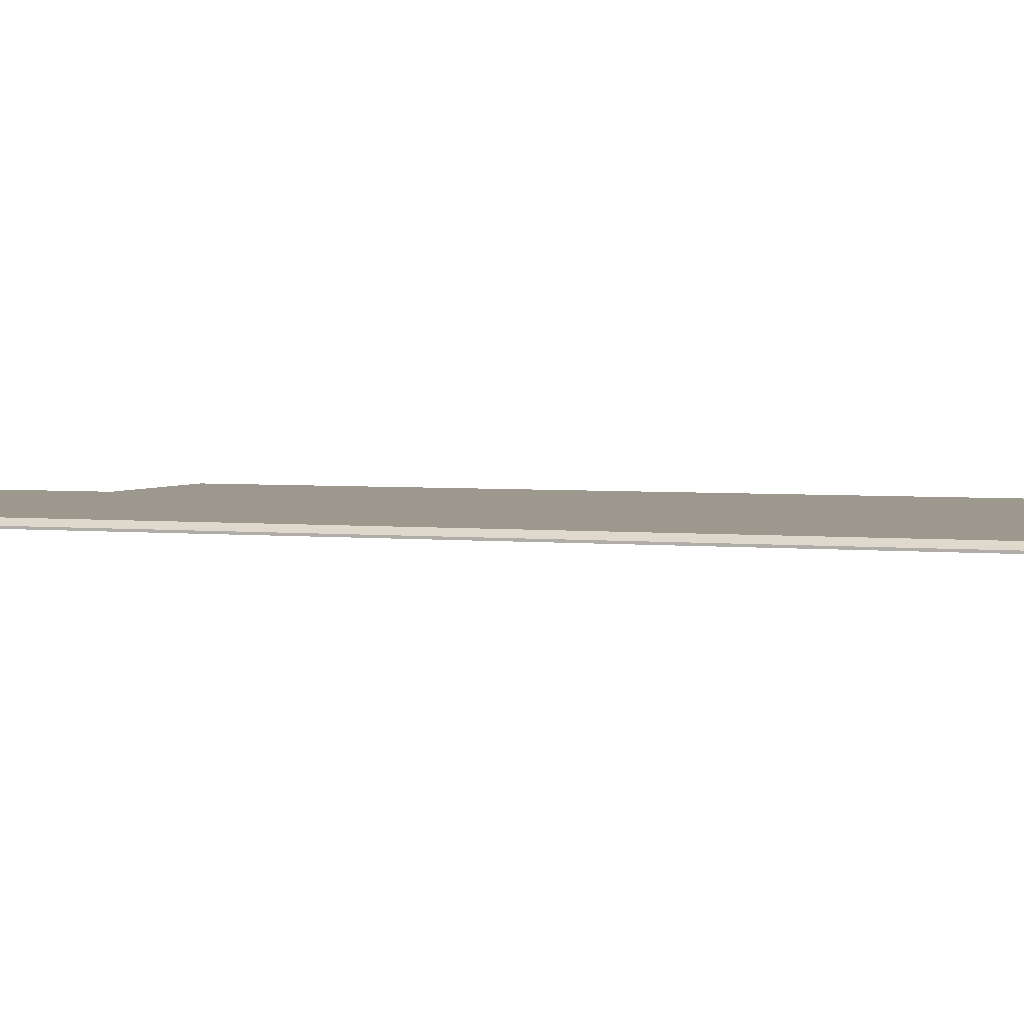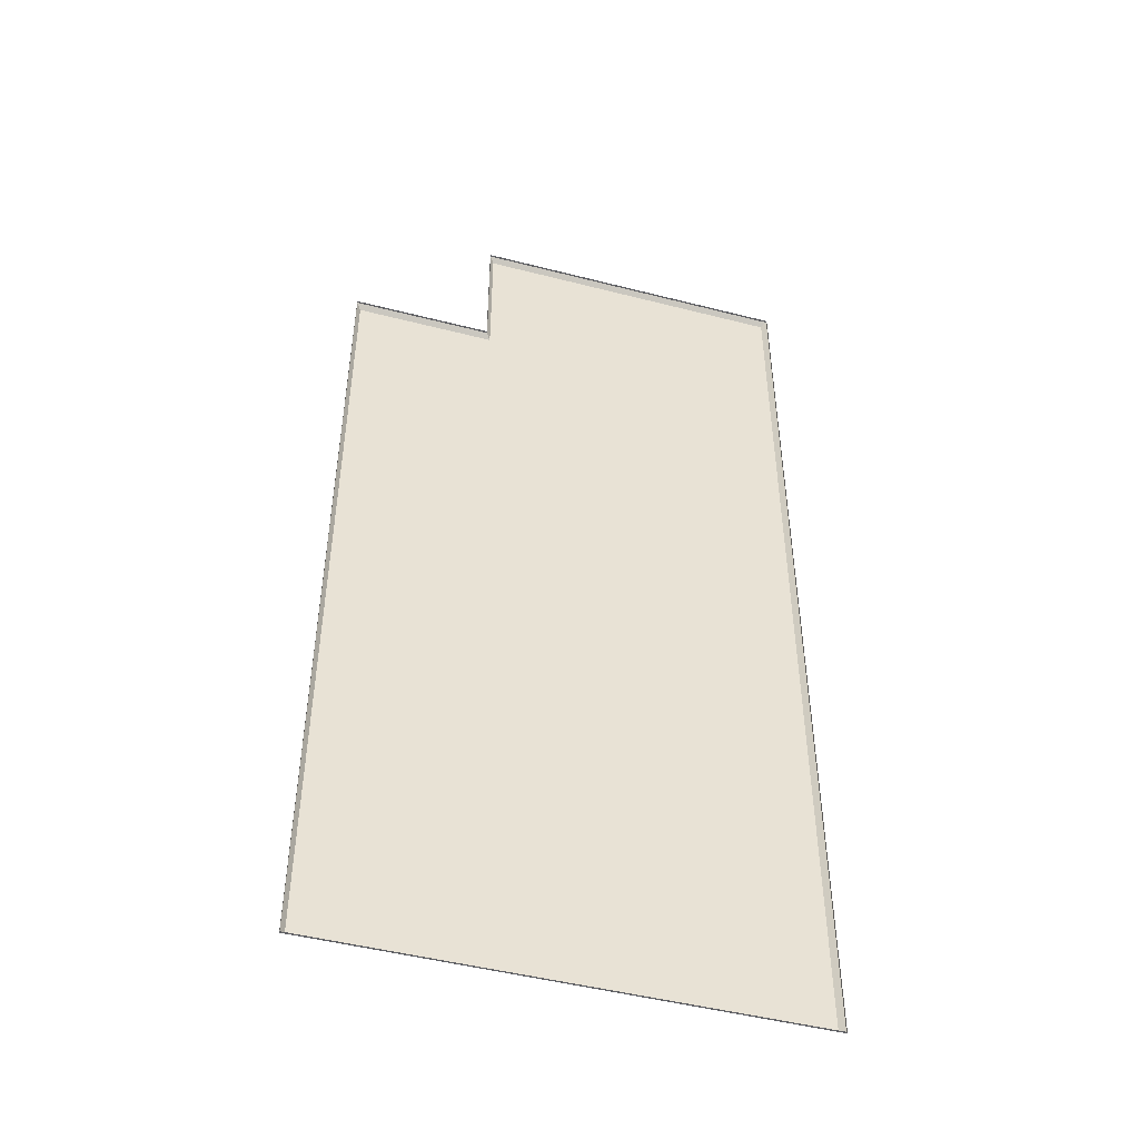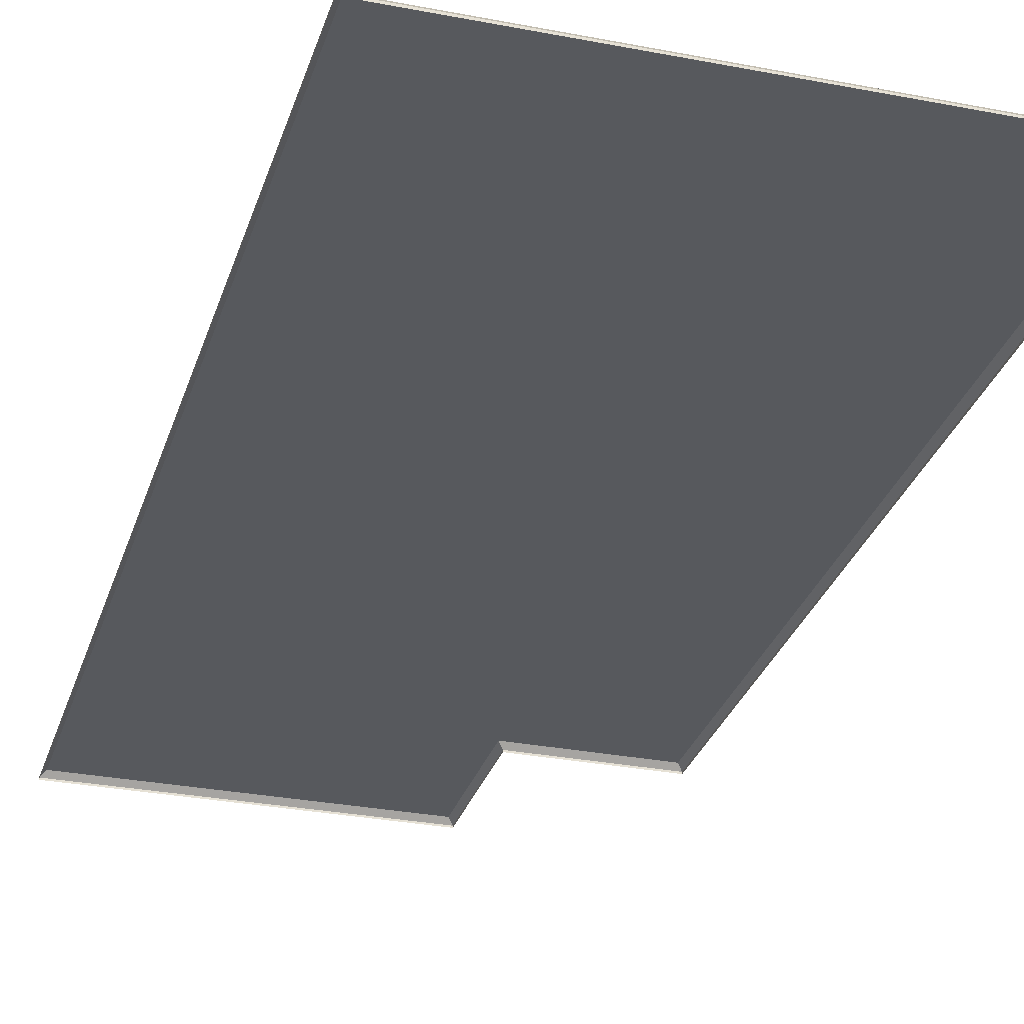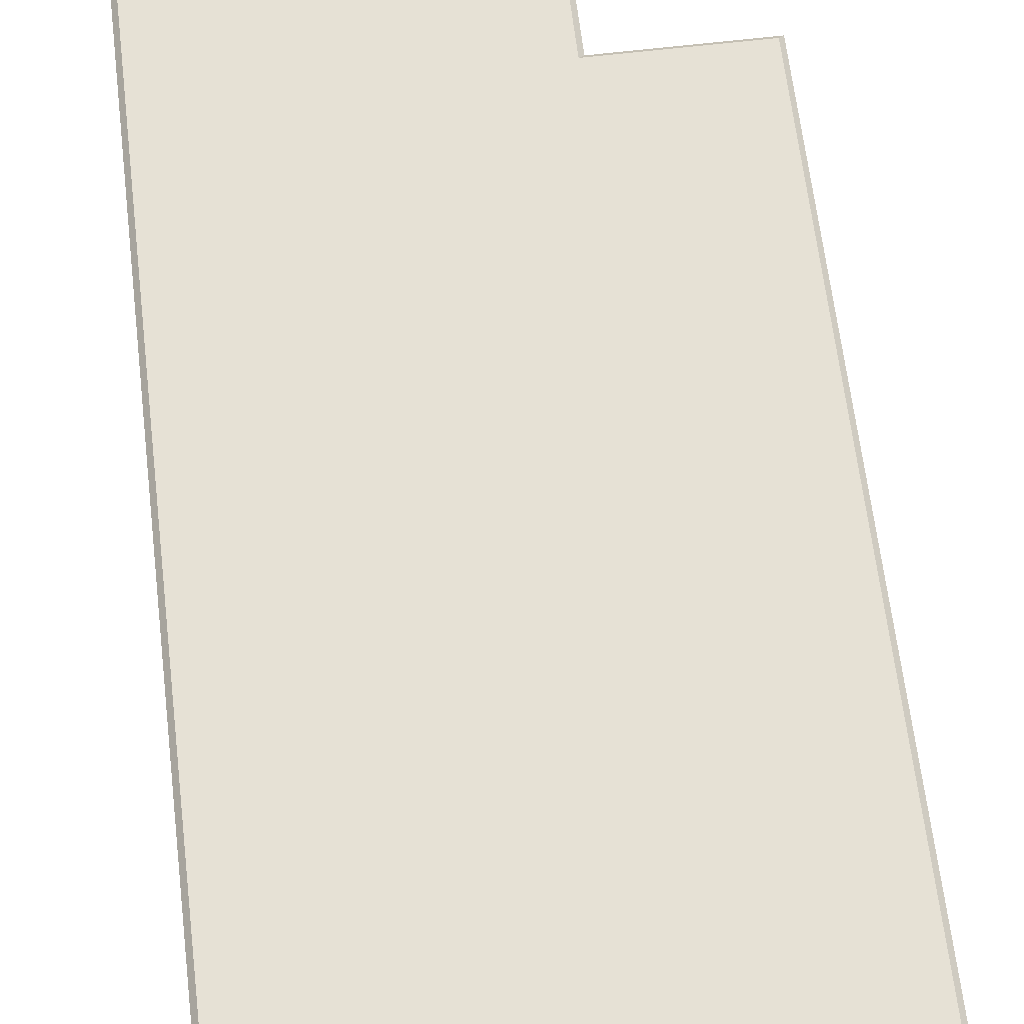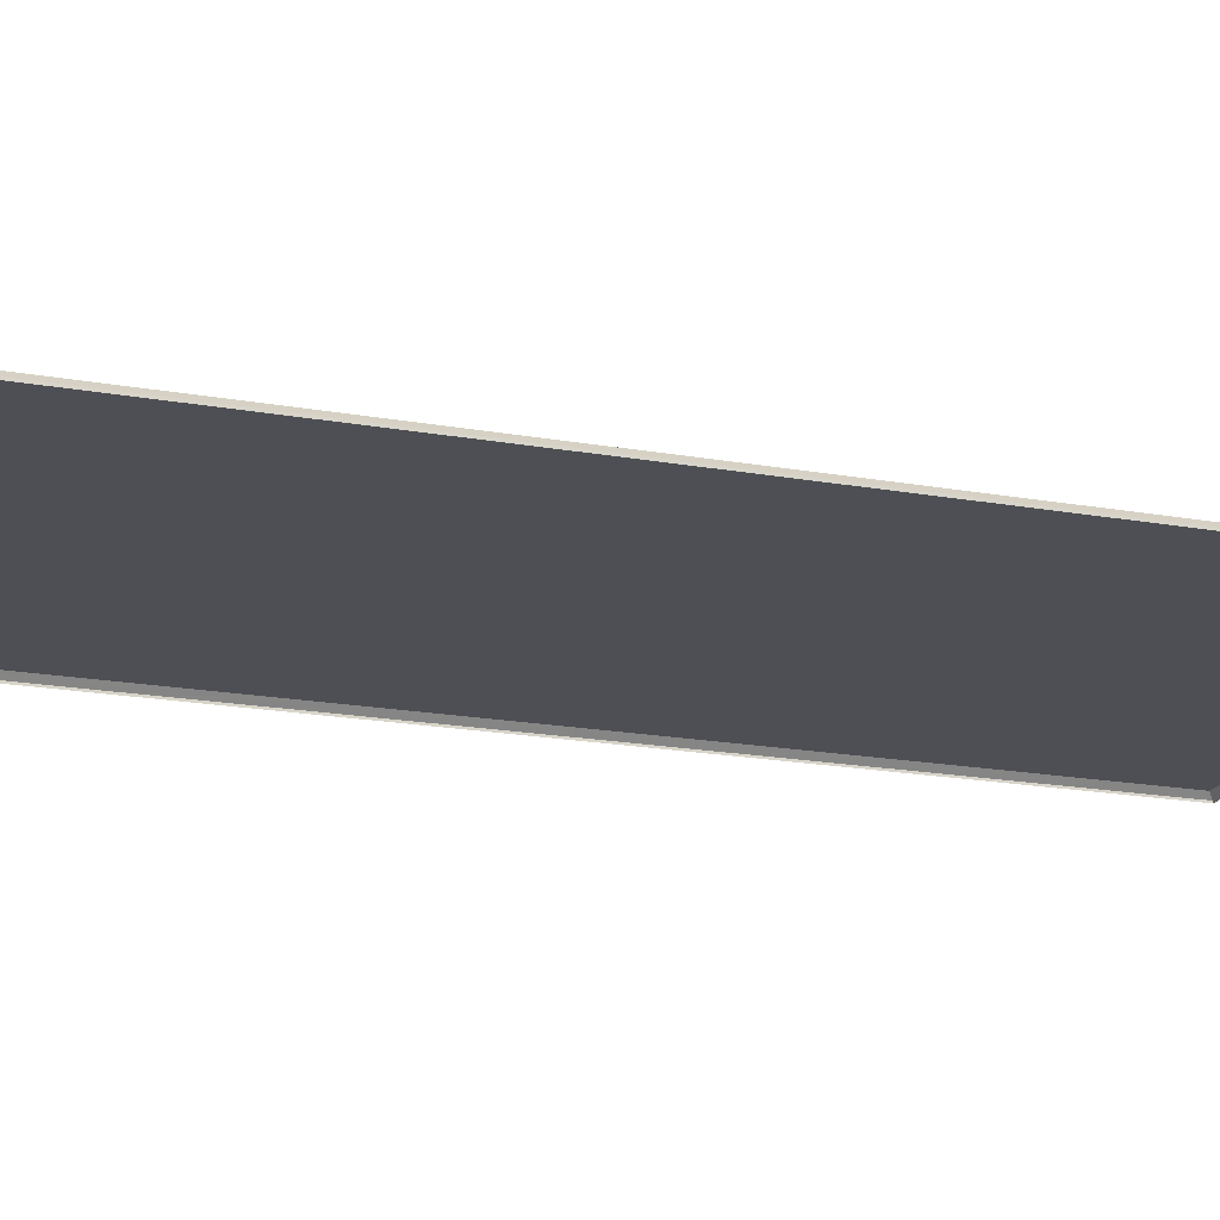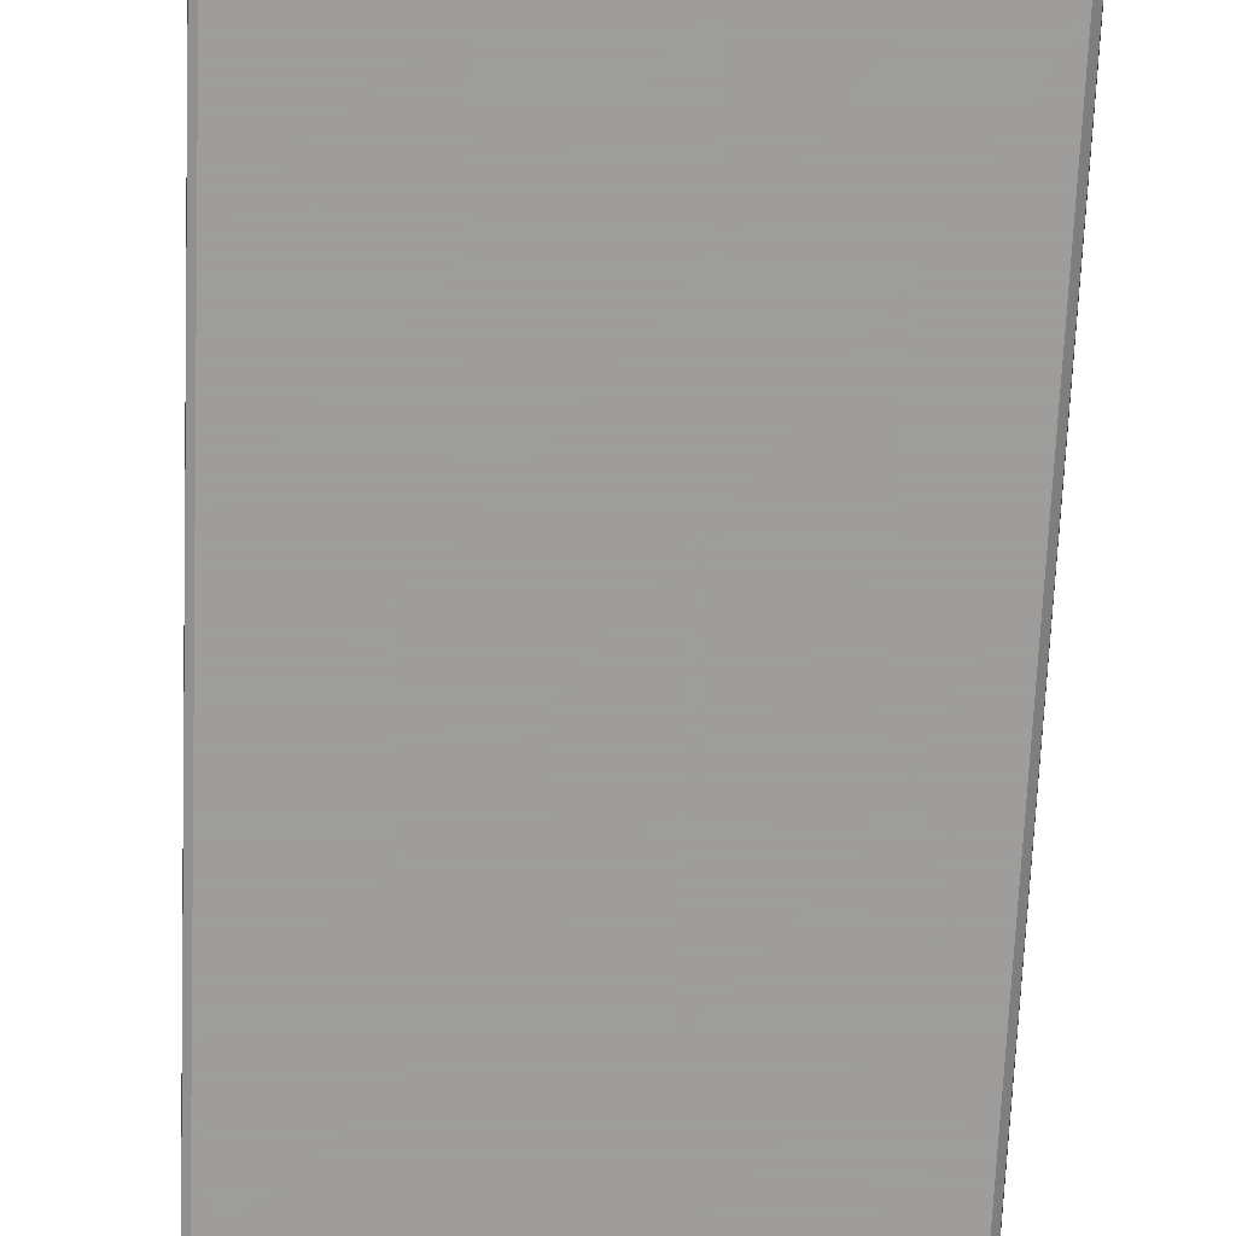
<metadata>
{"format":"obj","ext":"obj","renderer":"f3d","projection":"perspective","resolution":1024,"background":"white","views":[{"elev":3.1,"azim":111.3,"up":"+Y"},{"elev":-47.9,"azim":-16.1,"up":"+Z"},{"elev":-29.5,"azim":164.0,"up":"+Y"},{"elev":64.3,"azim":173.2,"up":"+Y"},{"elev":-18.4,"azim":70.7,"up":"+Y"},{"elev":-70.7,"azim":-2.4,"up":"+Y"}]}
</metadata>
<code>
v -6.56 7.685 -15.36
v -6.56 7.68 10.24
v -10.24 7.68 -15.36
v -10.24 7.69 -15.36
v -10.24 7.68 6.473
v -6.56 7.68 6.473
v 1.934 7.68 10.24
v 1.934 7.68 -15.36
v 1.934 7.68 6.473
v -6.56 7.729 -15.36
v -6.56 7.855 -15.23
v -10.24 7.729 -15.36
v -10.11 7.855 -15.23
v -6.56 7.729 6.473
v -6.434 7.855 6.347
v -10.11 7.855 6.347
v -10.24 7.729 6.473
v 1.934 7.729 6.473
v 1.808 7.855 6.473
v 1.808 7.855 10.11
v 1.934 7.729 10.24
v -6.434 7.855 10.11
v -6.56 7.729 10.24
v 1.934 7.729 -15.36
v 1.808 7.855 -15.23
v 1.934 7.68 2.594
v 1.934 7.729 2.594
v 1.808 7.855 2.616
v -6.457 7.855 2.513
v -10.11 7.855 2.513
v -10.24 7.729 2.594
v -10.24 7.68 2.594
v 1.934 7.68 -1.385
v 1.934 7.729 -1.385
v 1.808 7.855 -1.34
v -6.479 7.855 -1.42
v -10.11 7.855 -1.42
v -10.24 7.729 -1.385
v -10.24 7.68 -1.385
v 1.934 7.68 -5.728
v 1.934 7.729 -5.728
v 1.808 7.855 -5.658
v -6.504 7.855 -5.713
v -10.11 7.855 -5.713
v -10.24 7.729 -5.728
v -10.24 7.68 -5.728
v 1.934 7.68 -9.439
v 1.934 7.729 -9.439
v 1.808 7.855 -9.347
v -6.526 7.855 -9.381
v -10.11 7.855 -9.381
v -10.24 7.729 -9.439
v -10.24 7.68 -9.439
v 1.934 7.68 -13.06
v 1.934 7.729 -13.06
v 1.808 7.855 -12.94
v -6.547 7.855 -12.96
v -10.11 7.855 -12.96
v -10.24 7.729 -13.06
v -10.24 7.68 -13.06
v -3.091 7.68 10.24
v -3.091 7.729 10.24
v -3.068 7.855 10.11
v -3.068 7.855 6.399
v -3.081 7.855 2.555
v -3.095 7.855 -1.387
v -3.11 7.855 -5.69
v -3.122 7.855 -9.367
v -3.135 7.855 -12.95
v -3.142 7.855 -15.23
v -3.091 7.729 -15.36
v -3.091 7.683 -15.36
v -0.2449 7.68 10.24
v -0.2449 7.729 10.24
v -0.3062 7.855 10.11
v -0.3062 7.855 6.441
v -0.3119 7.855 2.59
v -0.3178 7.855 -1.36
v -0.3242 7.855 -5.672
v -0.3297 7.855 -9.356
v -0.3351 7.855 -12.95
v -0.3385 7.855 -15.23
v -0.2449 7.729 -15.36
v -0.2449 7.681 -15.36
f 4 1 3
f 10 11 13 12
f 82 83 24 25
f 12 13 58 59
f 14 15 22 23
f 15 14 17 16
f 55 56 25 24
f 19 18 21 20
f 20 21 74 75
f 13 11 57 58
f 76 19 20 75
f 25 56 81 82
f 3 1 10 12
f 6 5 17 14
f 60 3 12 59
f 9 7 21 18
f 7 73 74 21
f 2 6 14 23
f 8 54 55 24
f 84 8 24 83
f 26 9 18 27
f 18 19 28 27
f 77 28 19 76
f 30 29 15 16
f 31 30 16 17
f 5 32 31 17
f 33 26 27 34
f 27 28 35 34
f 78 35 28 77
f 37 36 29 30
f 38 37 30 31
f 32 39 38 31
f 40 33 34 41
f 34 35 42 41
f 79 42 35 78
f 44 43 36 37
f 45 44 37 38
f 39 46 45 38
f 47 40 41 48
f 41 42 49 48
f 80 49 42 79
f 51 50 43 44
f 52 51 44 45
f 46 53 52 45
f 54 47 48 55
f 48 49 56 55
f 81 56 49 80
f 58 57 50 51
f 59 58 51 52
f 53 60 59 52
f 61 2 23 62
f 63 62 23 22
f 15 64 63 22
f 29 65 64 15
f 36 66 65 29
f 43 67 66 36
f 50 68 67 43
f 57 69 68 50
f 70 69 57 11
f 11 10 71 70
f 1 72 71 10
f 73 61 62 74
f 75 74 62 63
f 64 76 75 63
f 65 77 76 64
f 66 78 77 65
f 67 79 78 66
f 68 80 79 67
f 69 81 80 68
f 82 81 69 70
f 70 71 83 82
f 72 84 83 71

</code>
